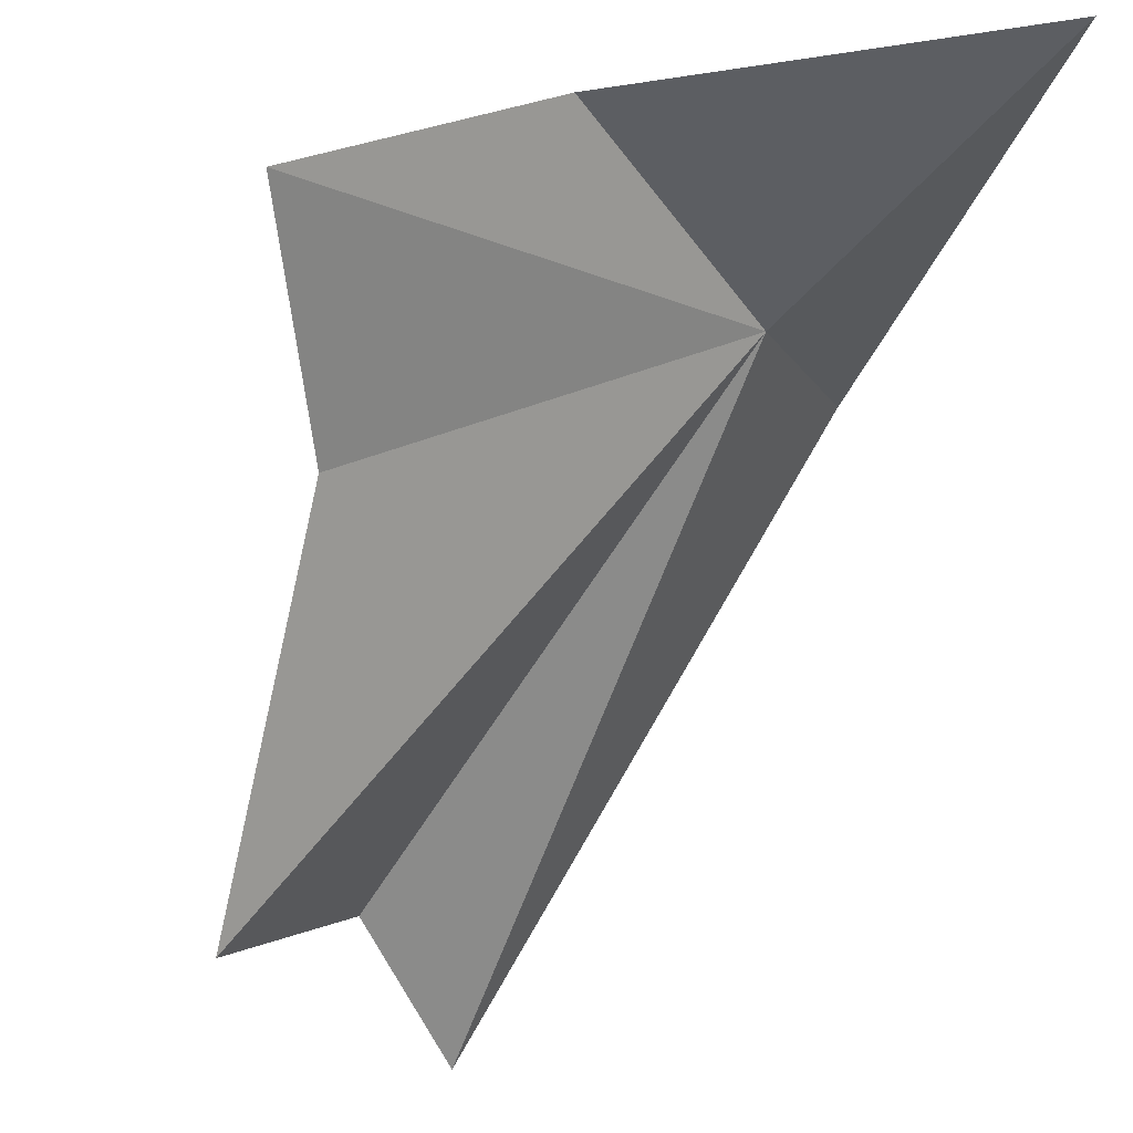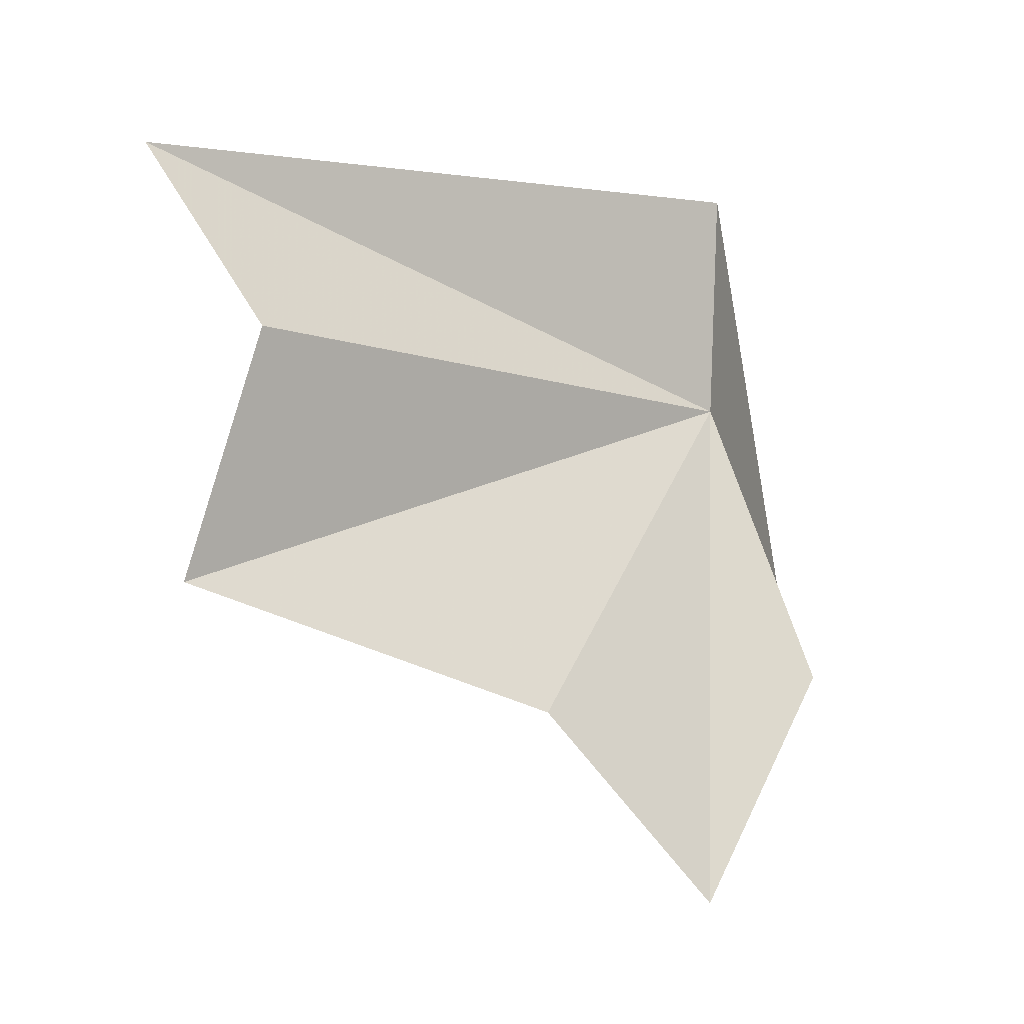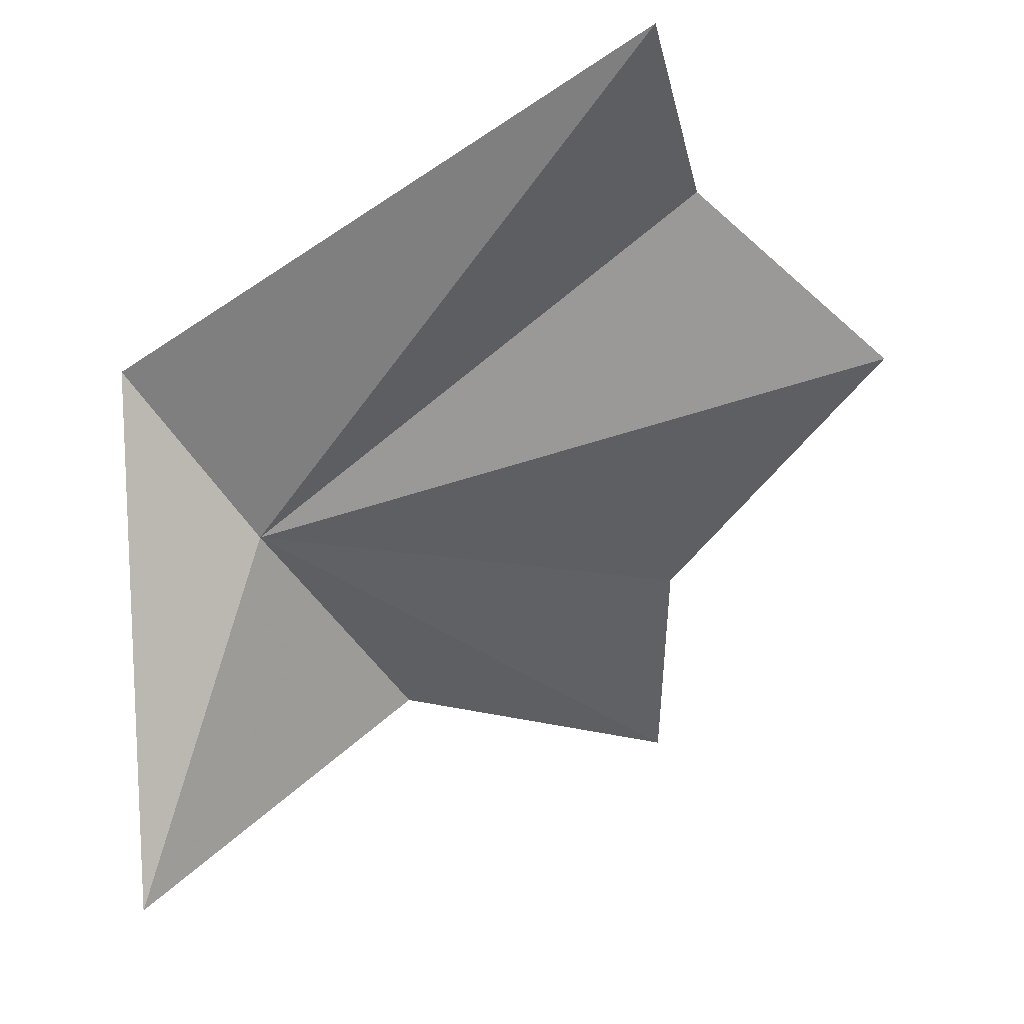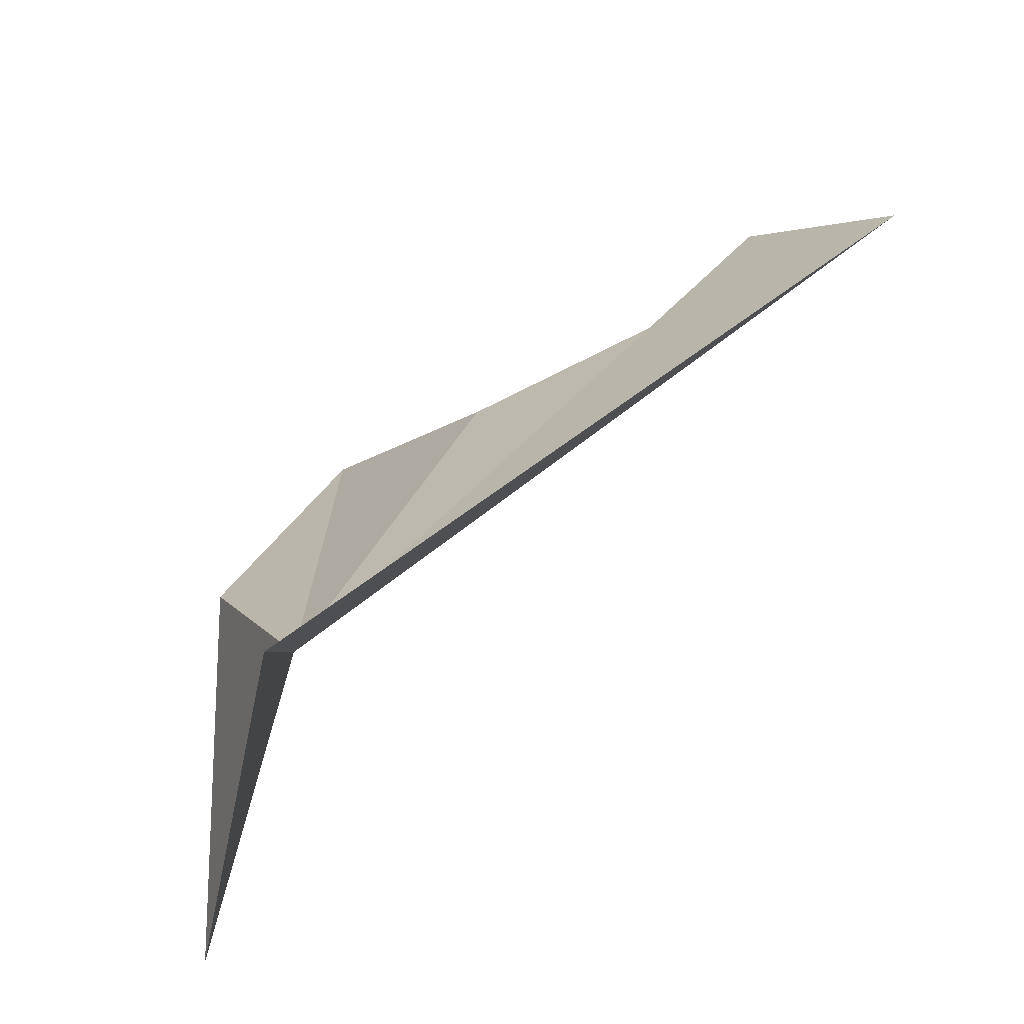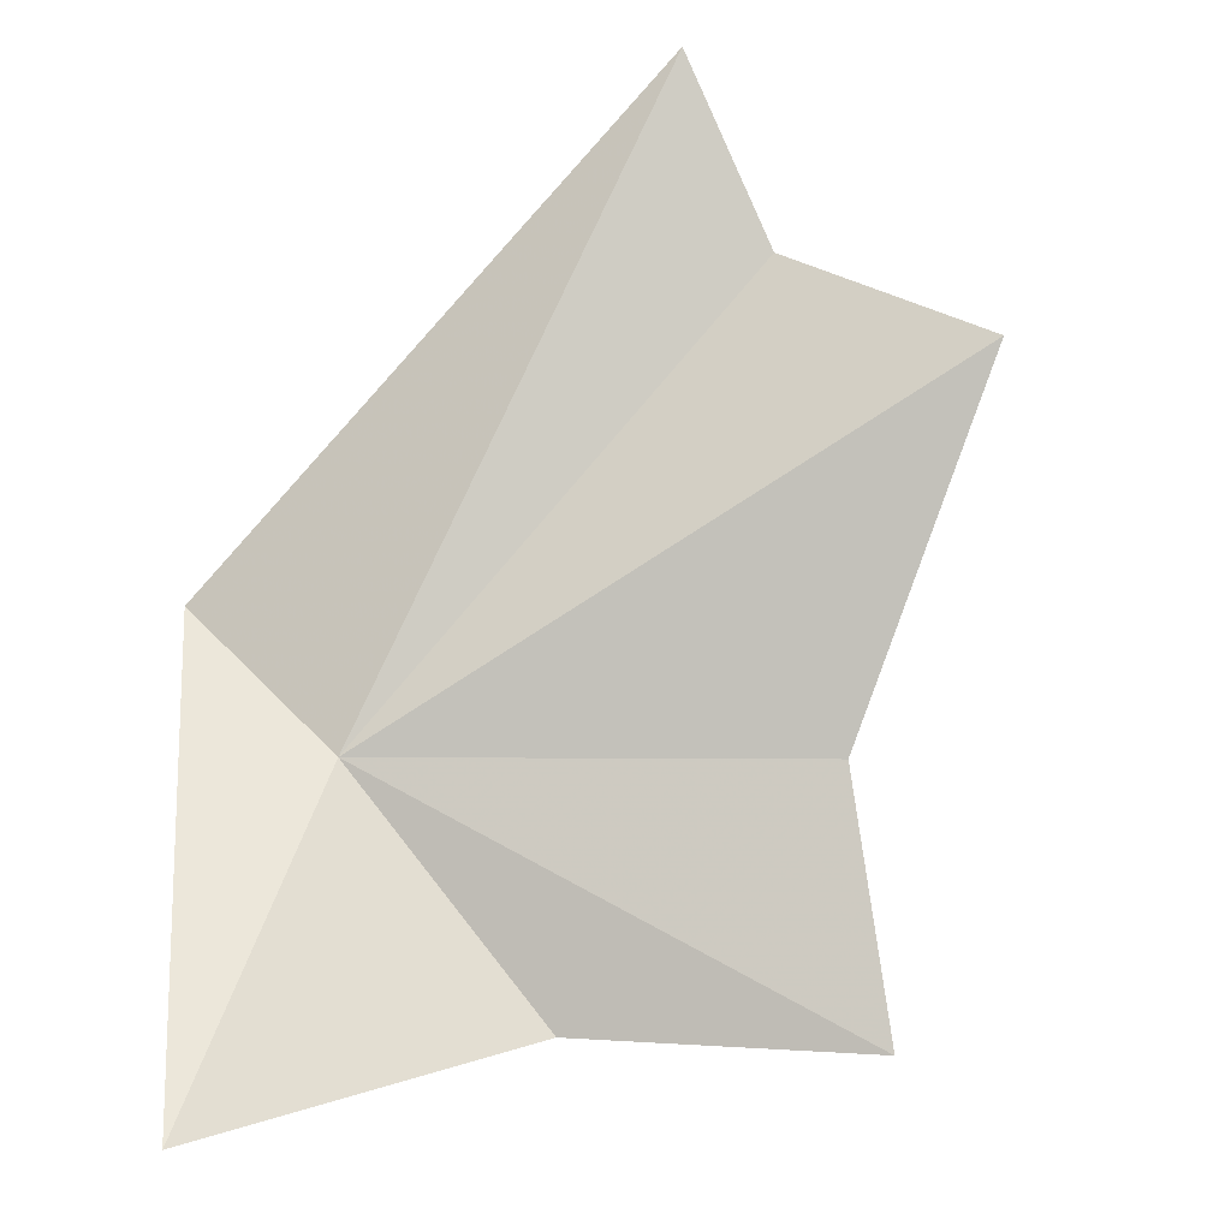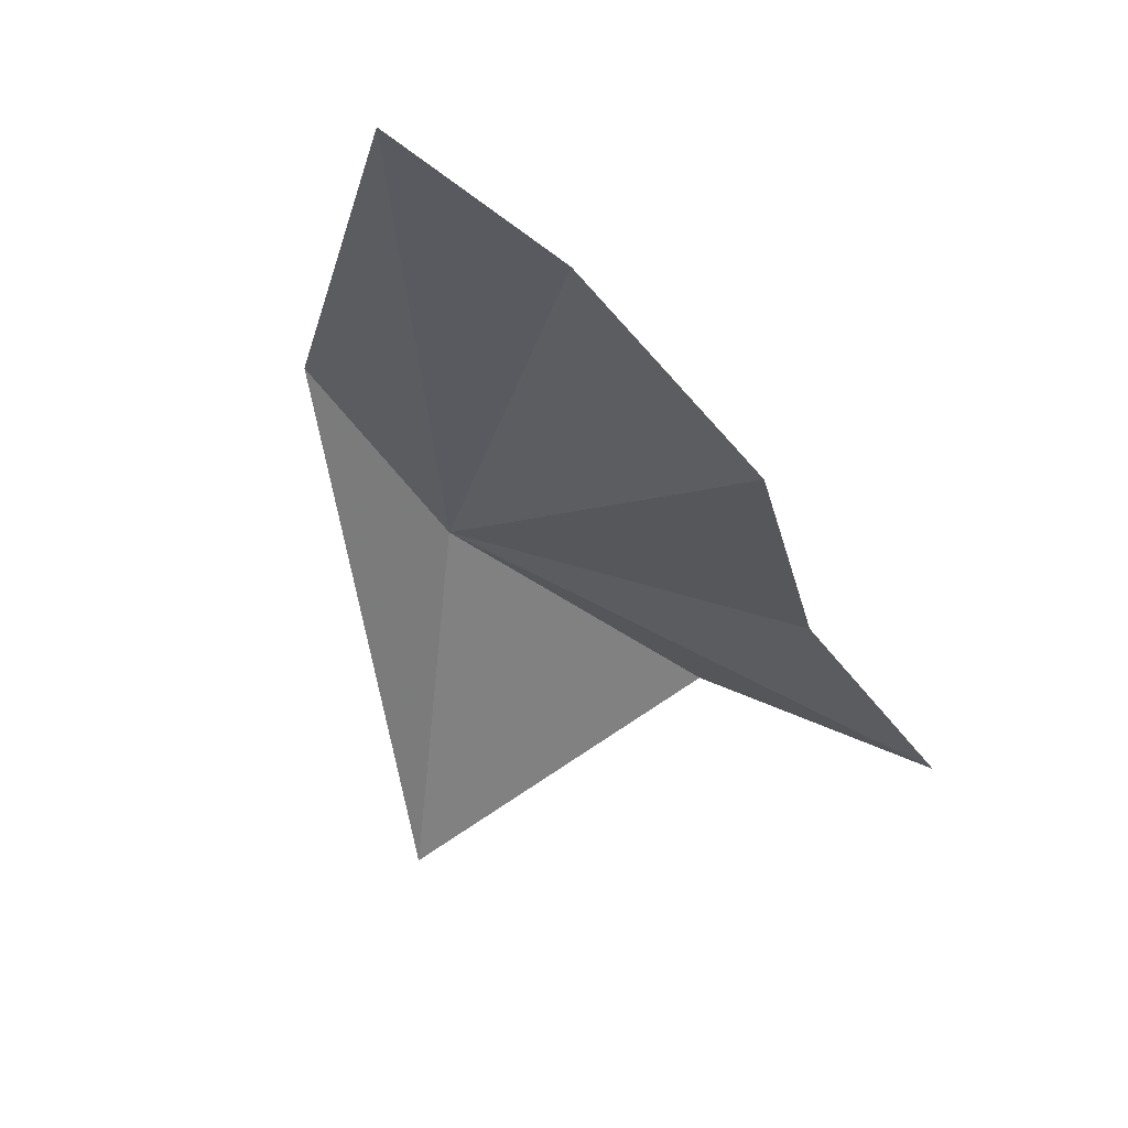
<metadata>
{"format":"obj","ext":"obj","renderer":"f3d","projection":"perspective","resolution":1024,"background":"white","views":[{"elev":-17.4,"azim":-23.9,"up":"+Z"},{"elev":42.6,"azim":-91.7,"up":"+Y"},{"elev":-7.0,"azim":145.8,"up":"+Y"},{"elev":42.6,"azim":87.3,"up":"+Y"},{"elev":-55.0,"azim":158.0,"up":"+Y"},{"elev":11.1,"azim":-166.8,"up":"+Y"}]}
</metadata>
<code>
v 61.5 29.24 55.14
v 53.11 40.45 38.87
v 46.87 34.76 36.2
v 57.84 44.59 35.05
v 47.11 27.82 48.21
v 43.39 21.68 53.9
v 52.66 23.4 58.58
v 67.16 35.13 55.59
v 64.07 15.11 59.35
f 1 3 2
f 1 2 4
f 1 6 5
f 1 5 3
f 1 7 6
f 1 4 8
f 1 9 7
f 1 8 9

</code>
